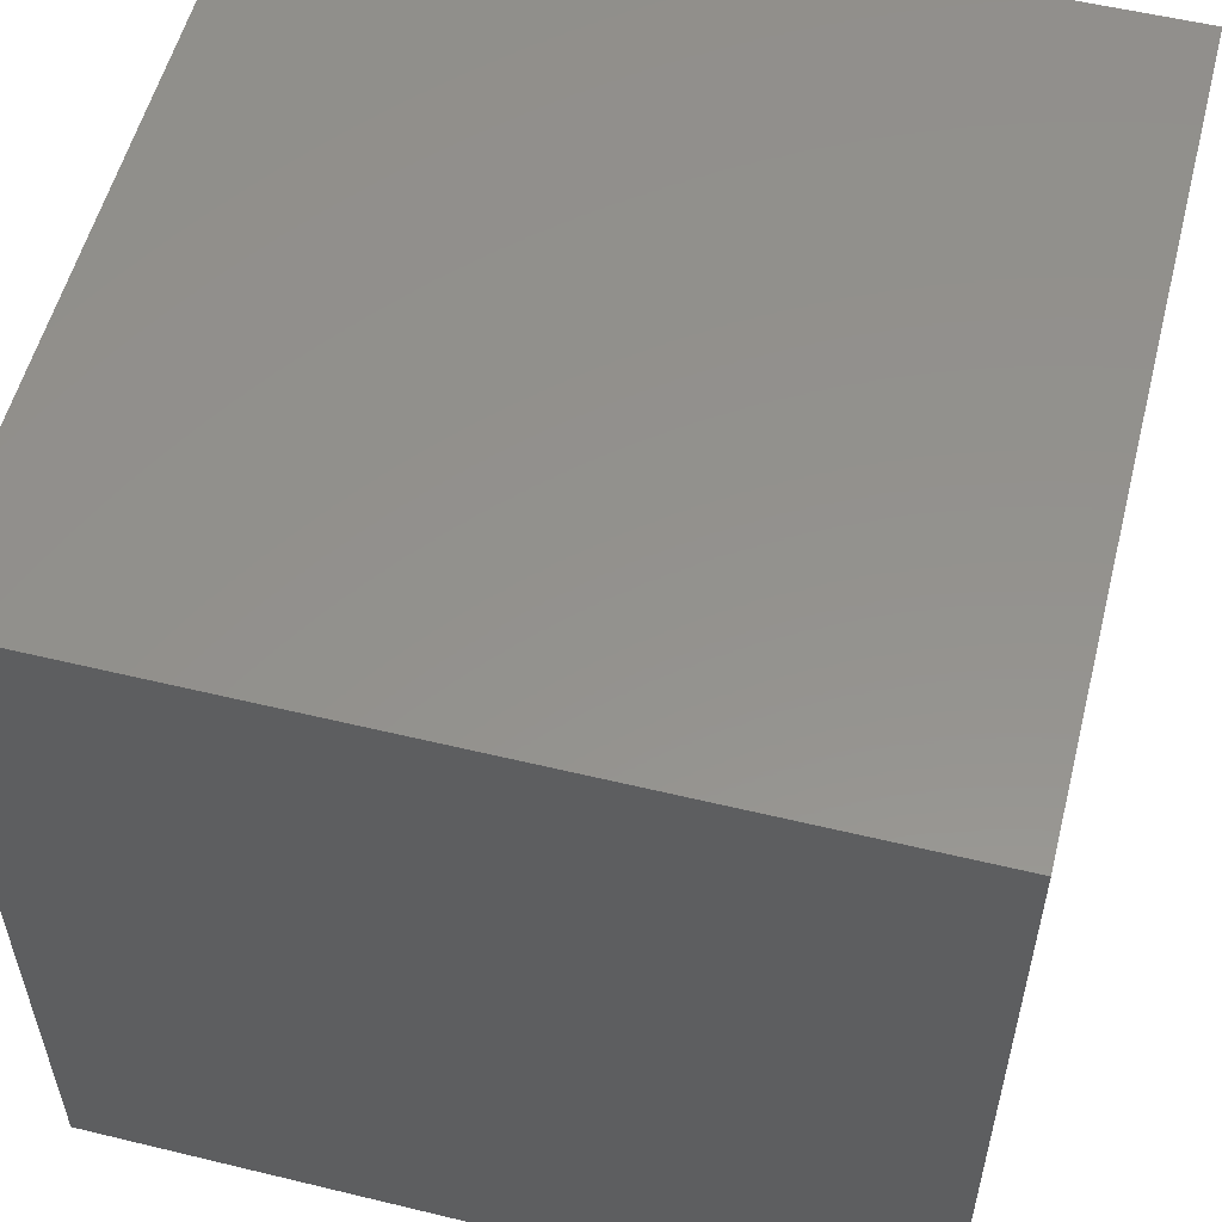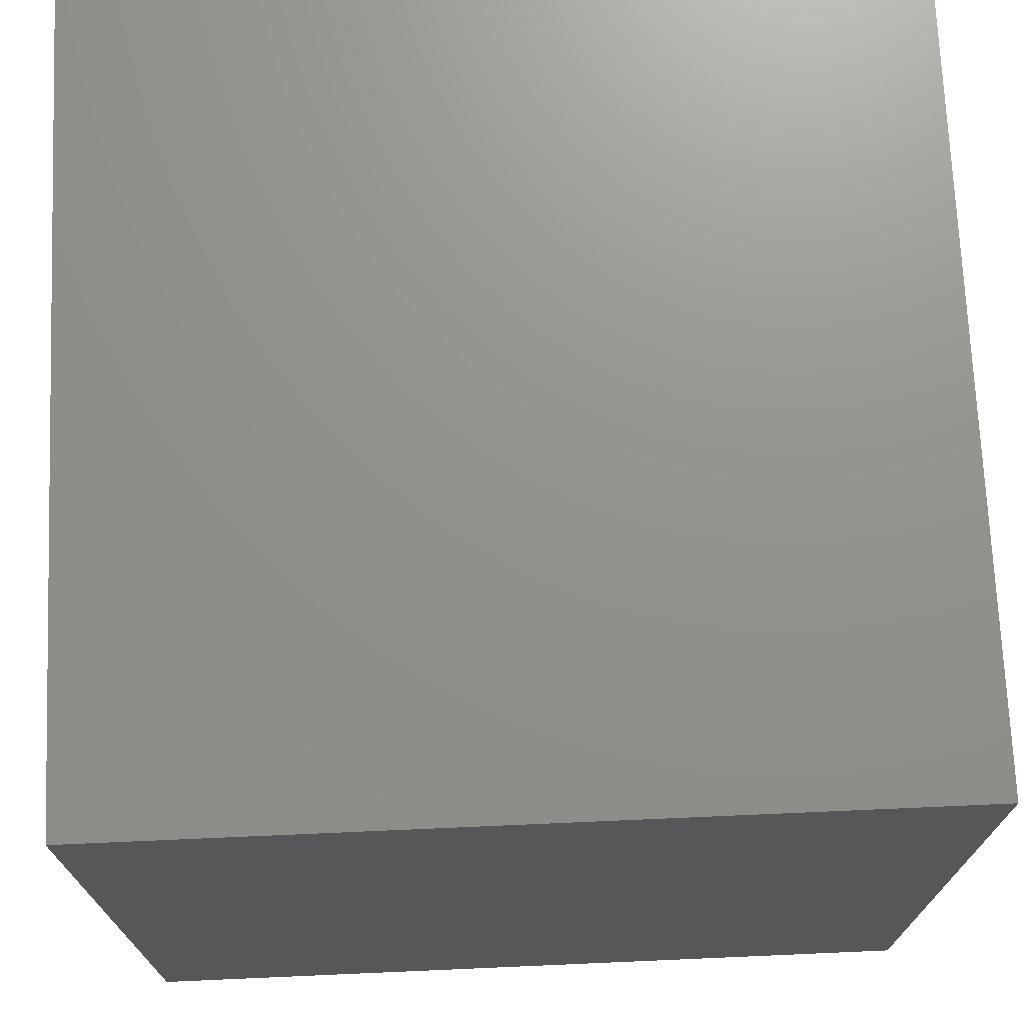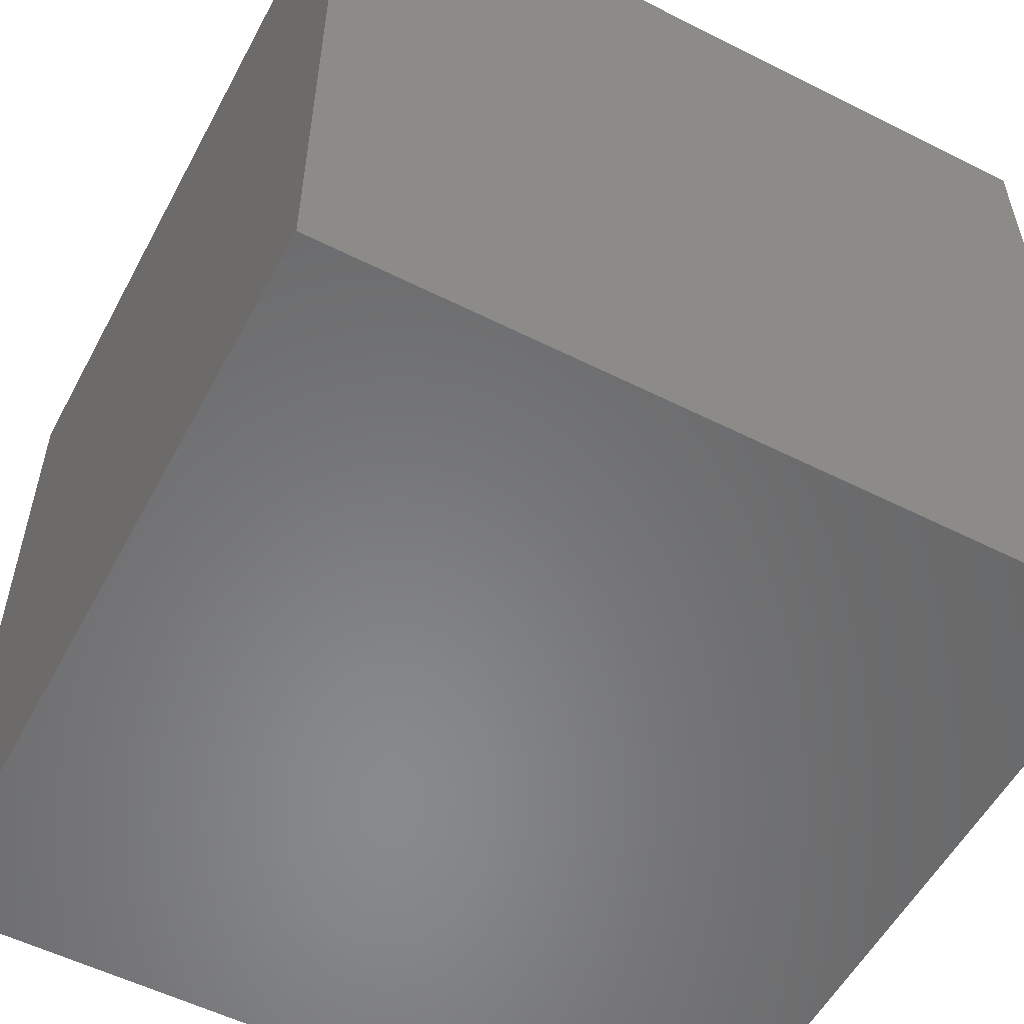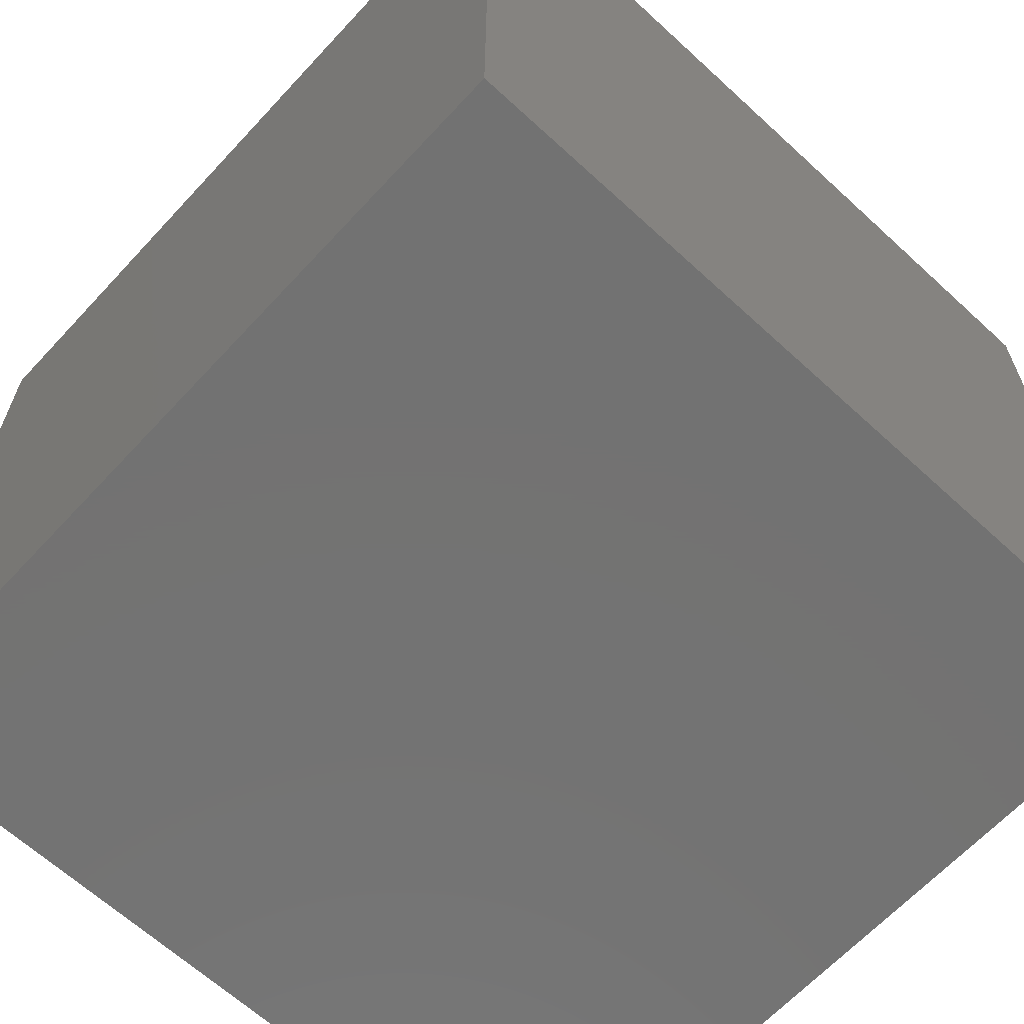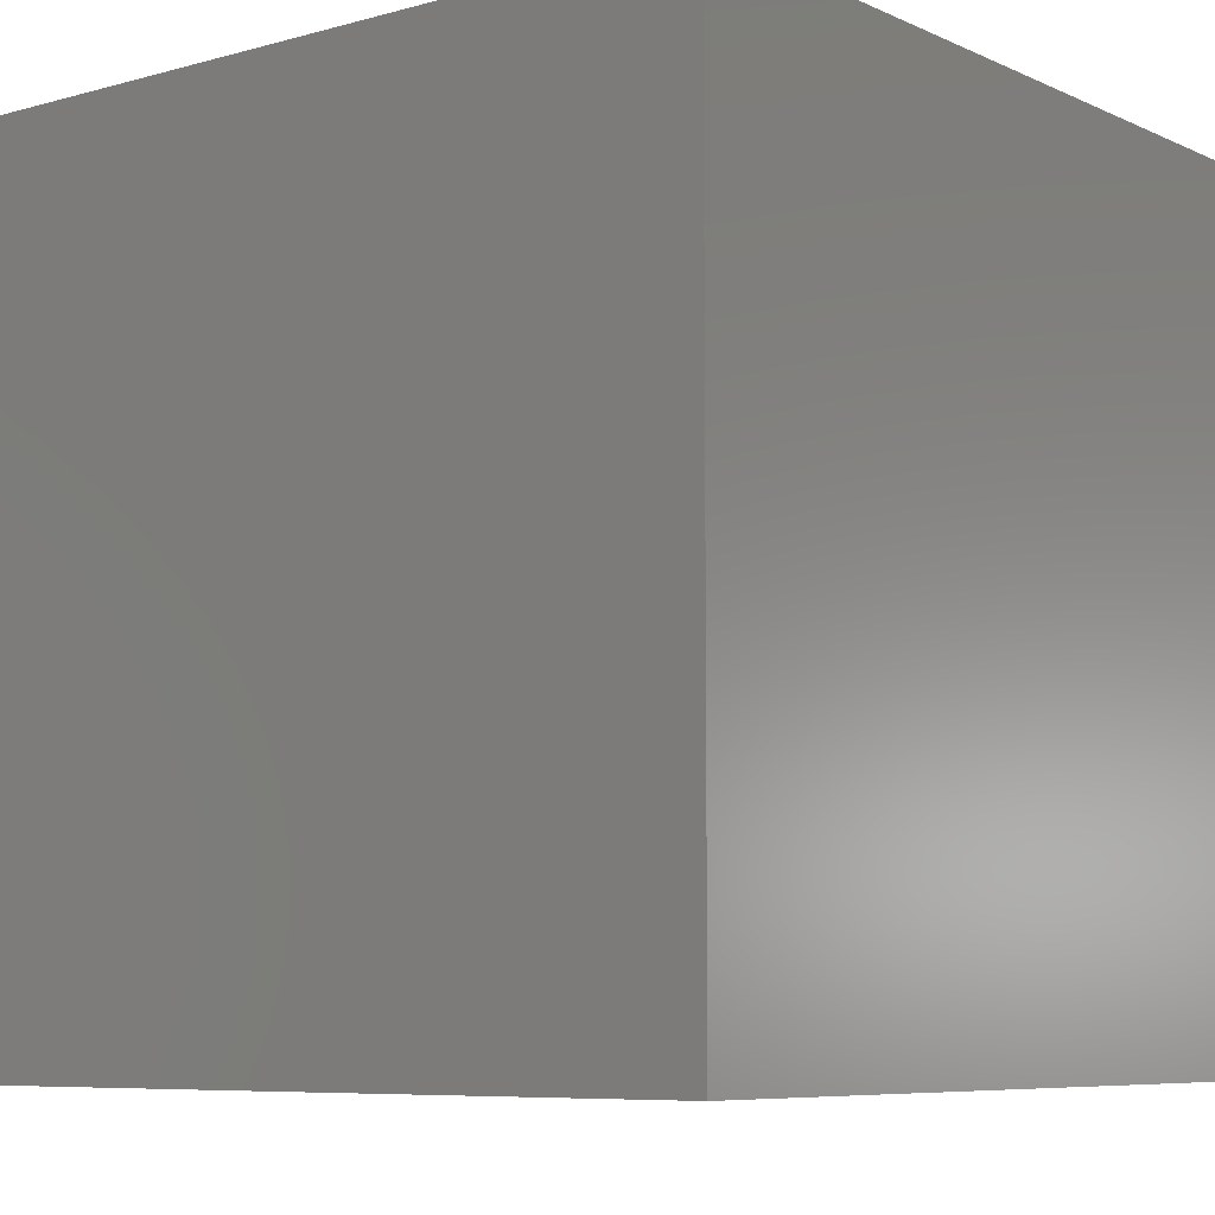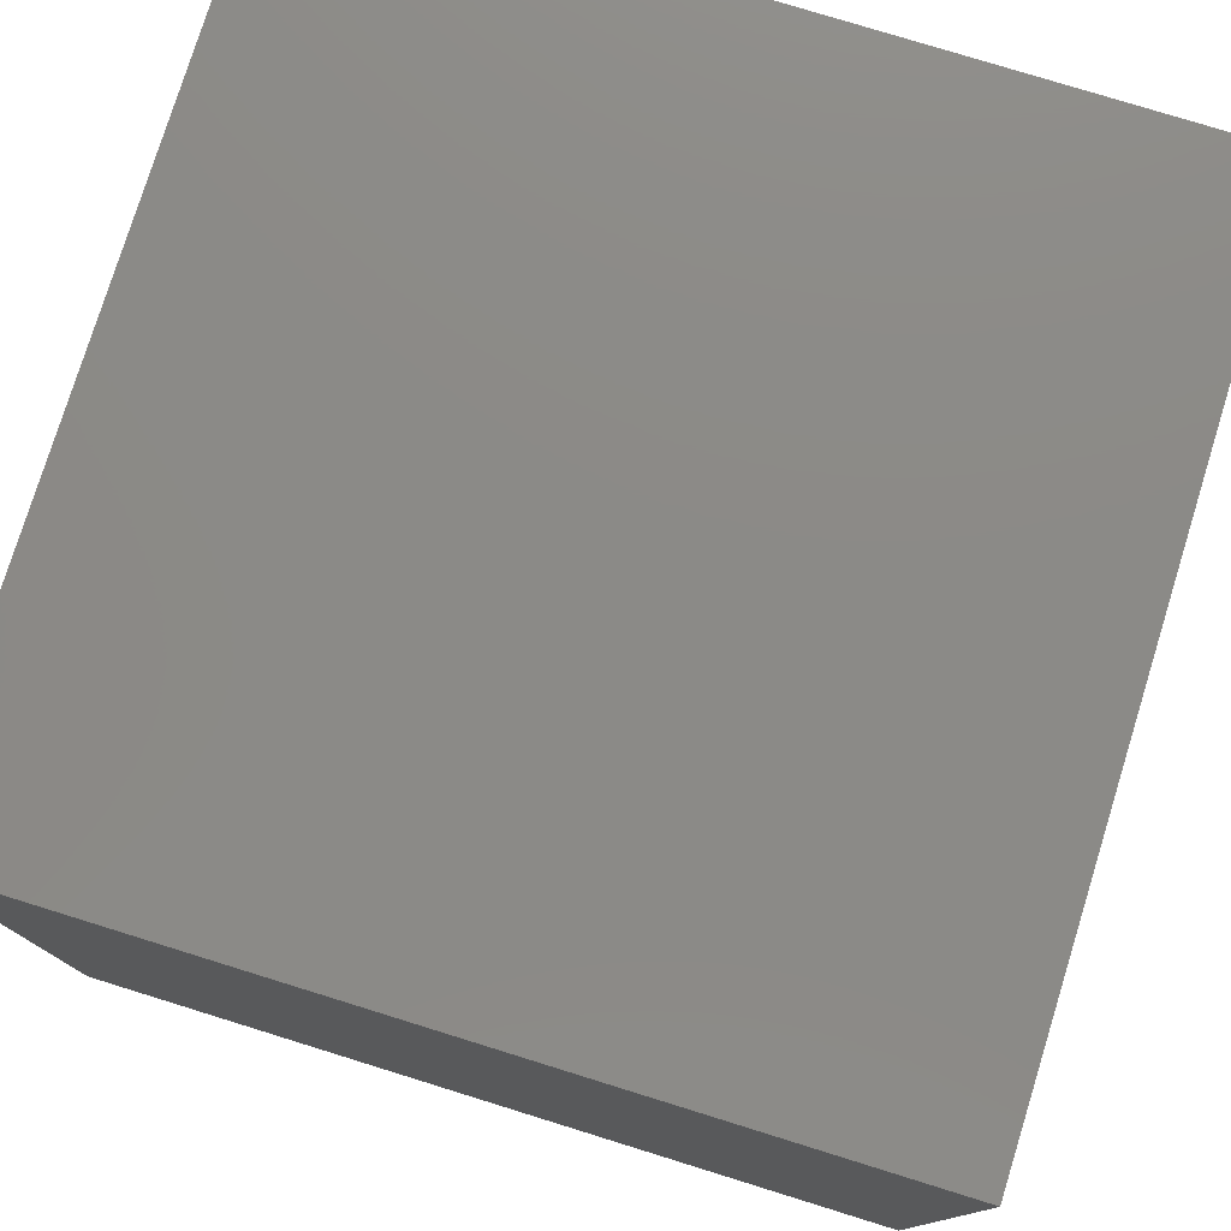
<metadata>
{"format":"stl","ext":"stl","renderer":"f3d","projection":"perspective","resolution":1024,"background":"white","views":[{"elev":55.5,"azim":-165.7,"up":"+Y"},{"elev":72.0,"azim":-2.5,"up":"+Z"},{"elev":-55.3,"azim":62.1,"up":"+Z"},{"elev":-64.7,"azim":-42.8,"up":"+Y"},{"elev":-7.3,"azim":-51.7,"up":"+Y"},{"elev":77.9,"azim":107.2,"up":"+Y"}]}
</metadata>
<code>
# stl→obj: 8 verts, 12 faces
v 3 9 3
v 2 9 3
v 3 8 3
v 2 8 3
v 3 8 2
v 2 8 2
v 3 9 2
v 2 9 2
f 1 2 3
f 3 2 4
f 5 6 7
f 7 6 8
f 4 6 3
f 3 6 5
f 2 8 4
f 4 8 6
f 1 7 2
f 2 7 8
f 3 5 1
f 1 5 7

</code>
